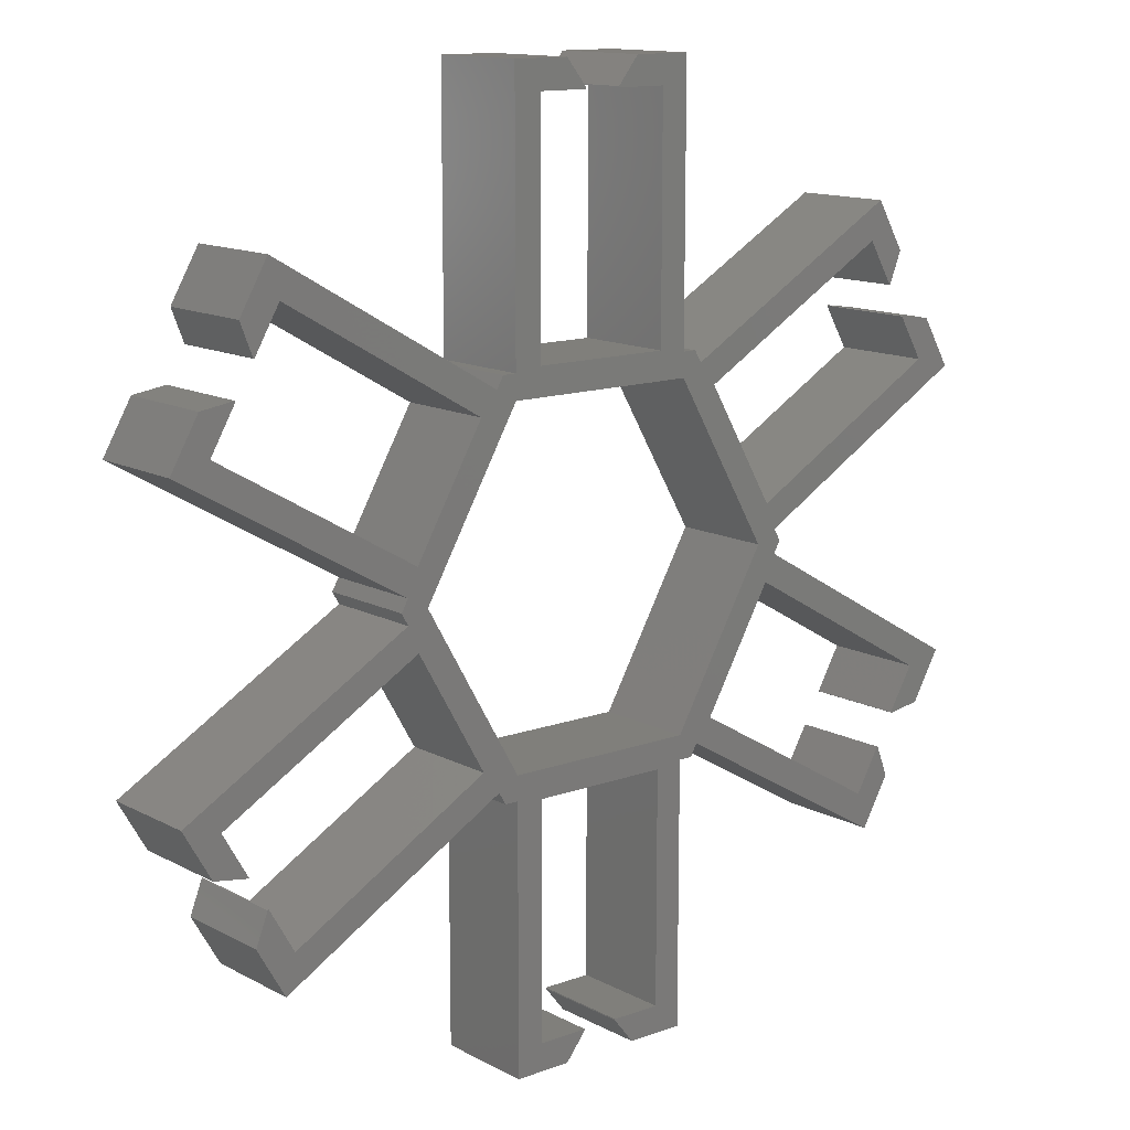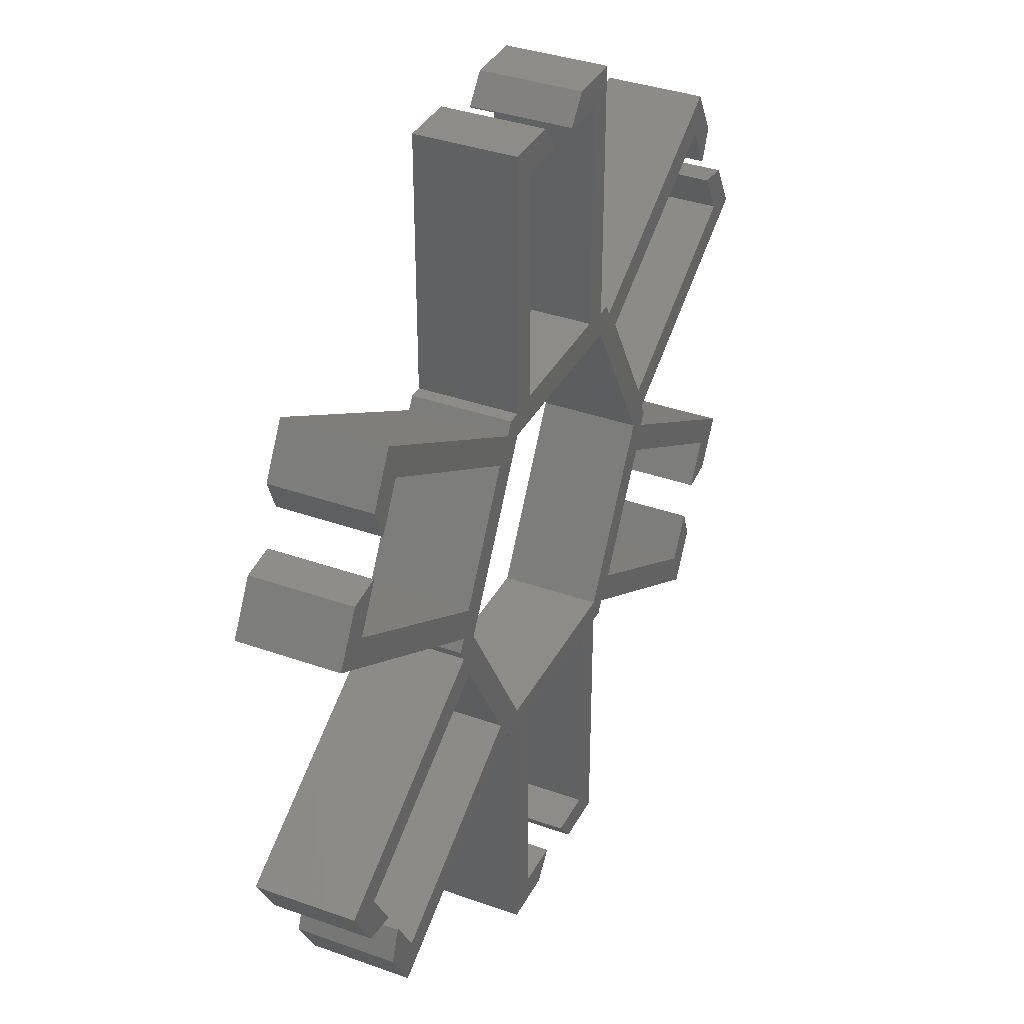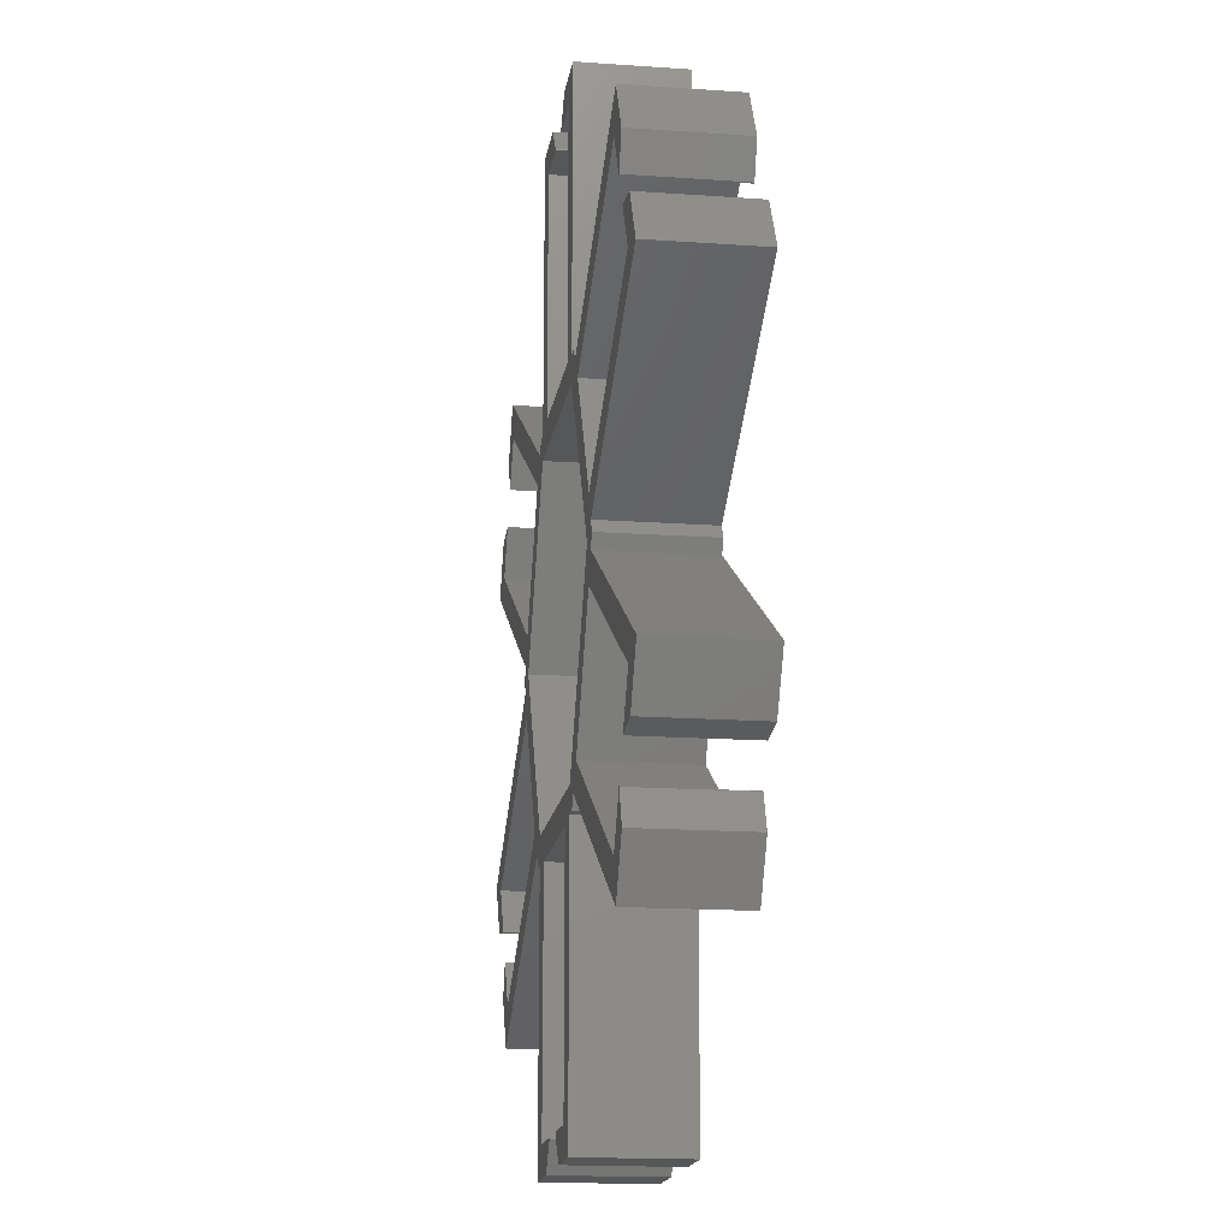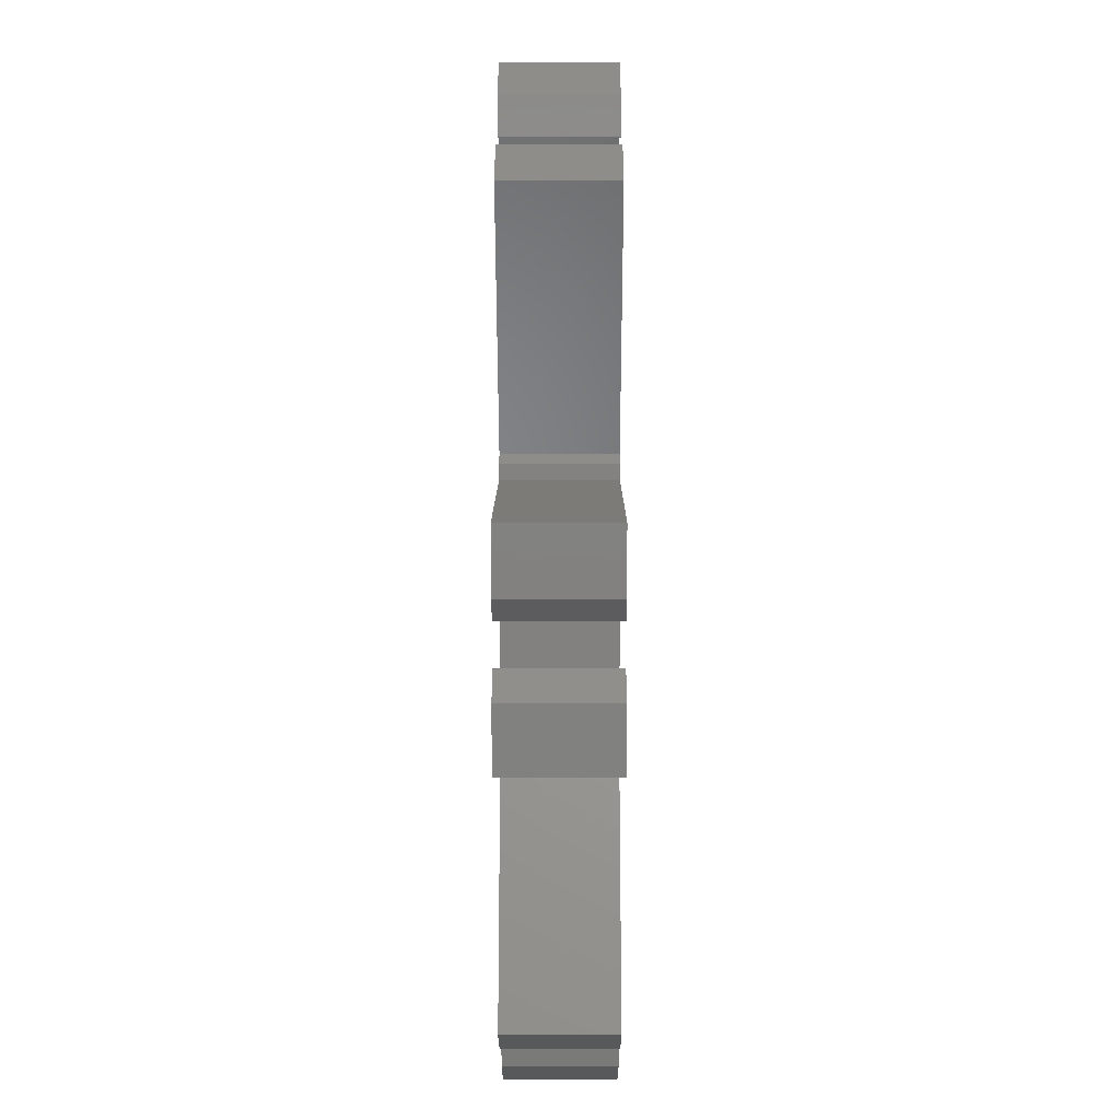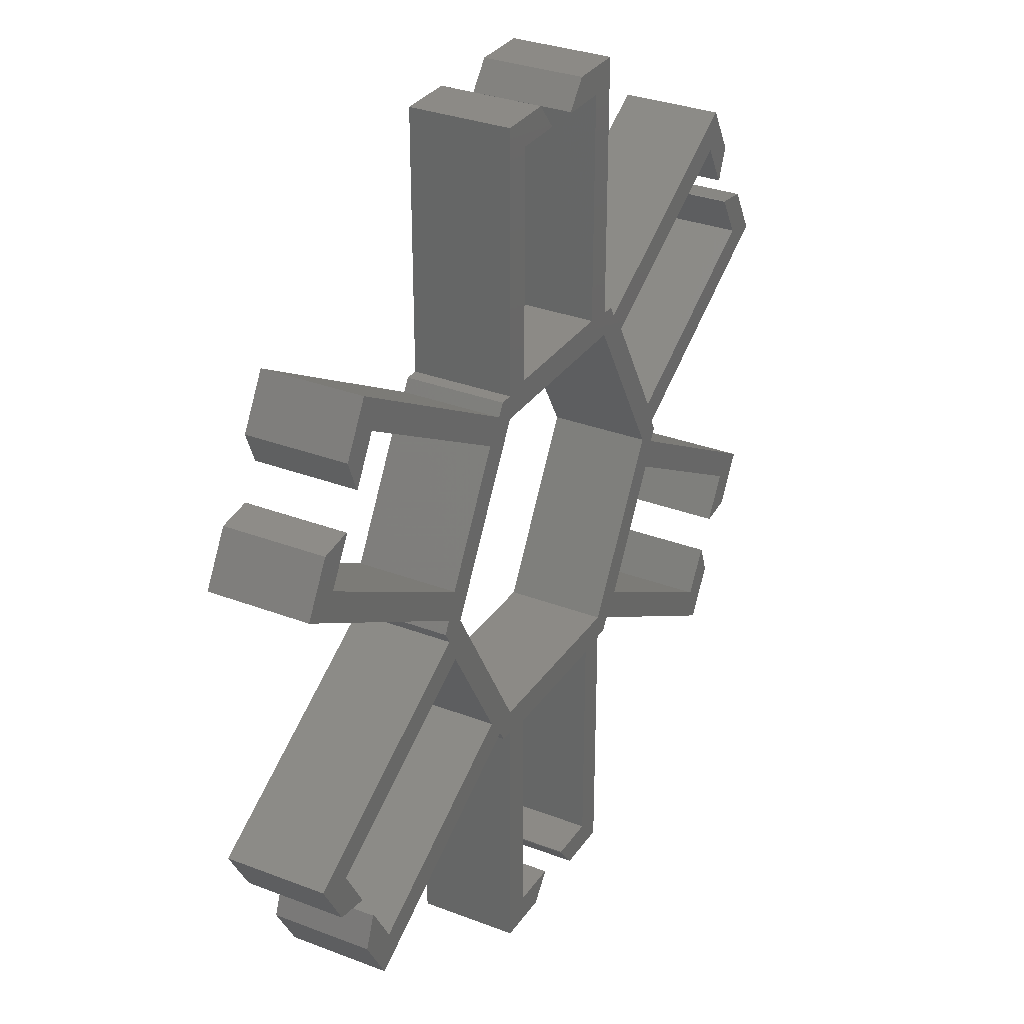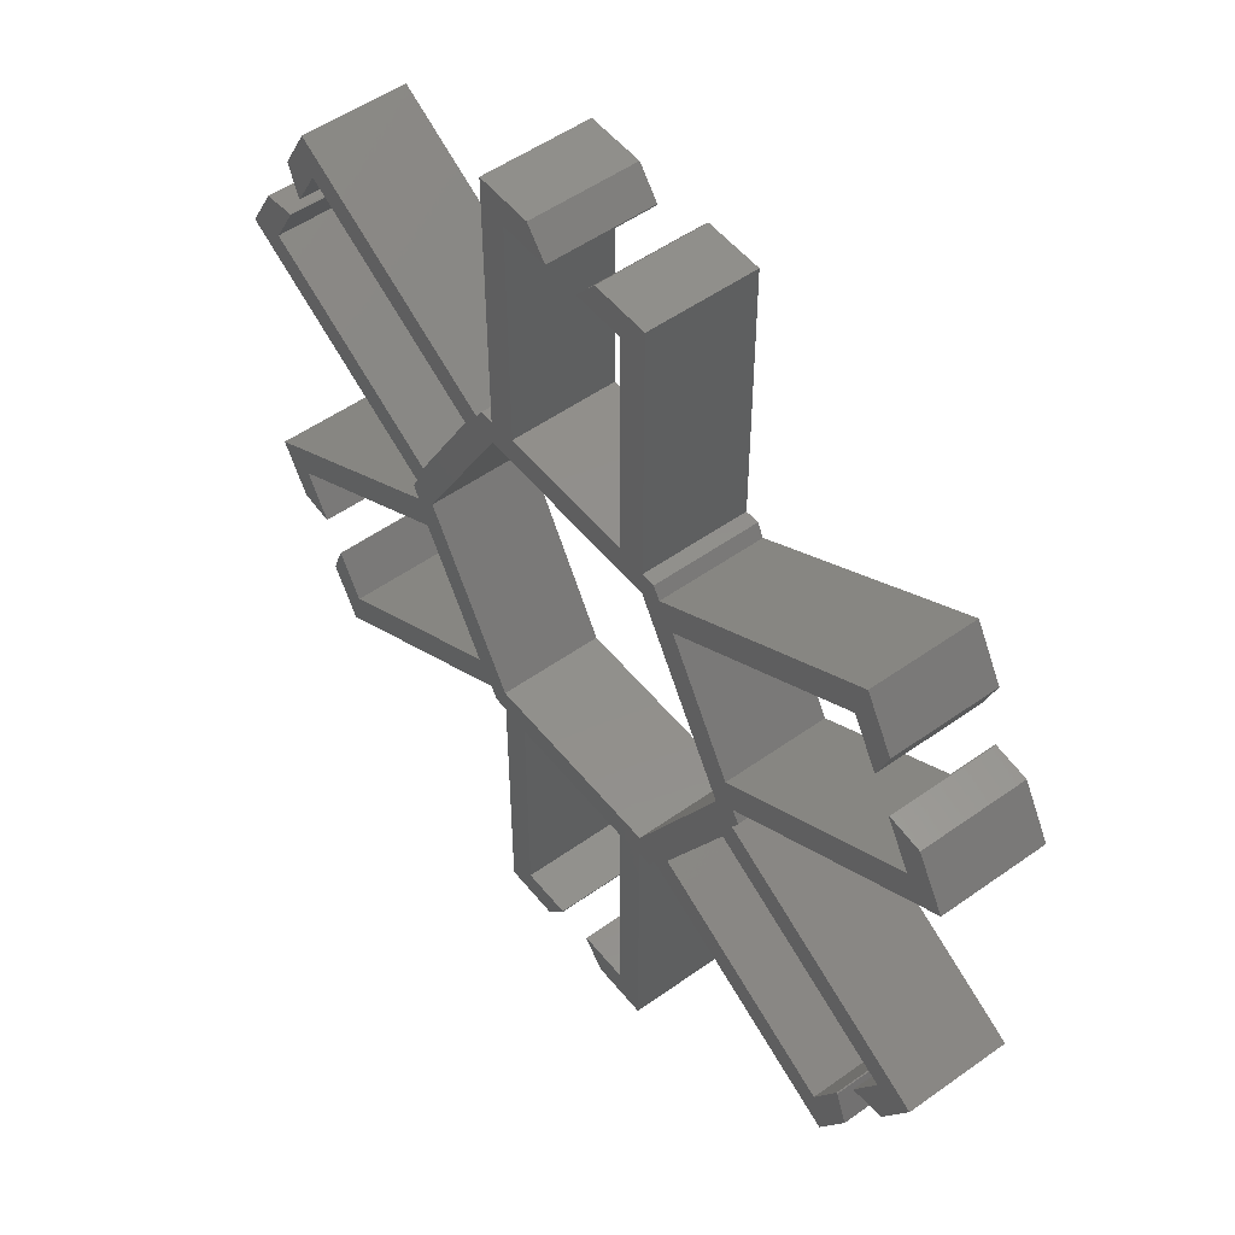
<metadata>
{"format":"stl","ext":"stl","renderer":"f3d","projection":"perspective","resolution":1024,"background":"white","views":[{"elev":13.1,"azim":140.2,"up":"+Y"},{"elev":36.2,"azim":-65.0,"up":"+Y"},{"elev":-16.4,"azim":-98.3,"up":"+Y"},{"elev":-21.4,"azim":90.1,"up":"+Y"},{"elev":31.4,"azim":-61.4,"up":"+Y"},{"elev":52.1,"azim":52.4,"up":"+Y"}]}
</metadata>
<code>
# stl→obj: 192 verts, 384 faces
v 10.5 49.49 0
v 4.3 49.49 11
v 10.5 49.49 11
v 4.3 49.49 0
v -4.3 49.49 0
v -10.5 49.49 11
v -4.3 49.49 11
v -10.5 49.49 0
v -10.5 20.78 0
v -10.5 20.78 11
v 10.5 20.78 11
v 10.5 20.78 0
v -41.37 -21.57 0
v -44.01 -16.75 0
v -41.26 -21.51 0
v -45.01 -21.02 0
v -7.5 -46.49 0
v -2 -46.61 0
v -4.3 -49.49 0
v -2 -46.49 0
v -10.5 -20.78 0
v -10.5 -49.49 0
v 36.51 -29.74 0
v 39.37 -25.04 0
v 40.71 -28.47 0
v 37.61 -33.84 0
v 39.26 -24.98 0
v 12.75 -19.49 0
v 14.6 -17.09 0
v 41.37 -21.57 0
v 44.01 -16.75 0
v 45.01 -21.02 0
v 41.26 -21.51 0
v 48.11 -15.65 0
v 23.25 -1.299 0
v 21 0 0
v 22.1 -4.098 0
v 48.11 15.65 0
v 44.01 16.75 0
v 45.01 21.02 0
v 23.25 1.299 0
v 22.1 4.098 0
v 10.5 -18.19 0
v 12 -20.78 0
v 10.5 -20.78 0
v 41.37 21.57 0
v 41.26 21.51 0
v 24 0 0
v 14.6 17.09 0
v 10.5 18.19 0
v 12.75 19.49 0
v 12 20.78 0
v 7.5 21.19 0
v 7.5 46.49 0
v -7.5 21.19 0
v -10.5 18.19 0
v 7.5 -46.49 0
v 10.5 -49.49 0
v 7.5 -21.19 0
v 4.3 -49.49 0
v 2 -46.61 0
v 2 -46.49 0
v 36.51 29.74 0
v 39.37 25.04 0
v 39.26 24.98 0
v 40.71 28.47 0
v 37.61 33.84 0
v -7.5 -21.19 0
v -10.5 -18.19 0
v -12 -20.78 0
v -12.75 -19.49 0
v -14.6 -17.09 0
v -21 0 0
v -22.1 -4.098 0
v 2 46.61 0
v 2 46.49 0
v -7.5 46.49 0
v -2 46.61 0
v -2 46.49 0
v -23.25 -1.299 0
v -24 0 0
v -23.25 1.299 0
v -22.1 4.098 0
v -44.01 16.75 0
v -48.11 15.65 0
v -45.01 21.02 0
v -41.37 21.57 0
v -41.26 21.51 0
v -36.51 -29.74 0
v -37.61 -33.84 0
v -40.71 -28.47 0
v -39.37 -25.04 0
v -39.26 -24.98 0
v -12 20.78 0
v -12.75 19.49 0
v -14.6 17.09 0
v -48.11 -15.65 0
v -36.51 29.74 0
v -37.61 33.84 0
v -39.37 25.04 0
v -39.26 24.98 0
v -40.71 28.47 0
v -41.37 21.57 11
v -44.01 16.75 11
v -41.26 21.51 11
v -45.01 21.02 11
v -7.5 46.49 11
v -2 46.61 11
v -2 46.49 11
v 36.51 29.74 11
v 39.37 25.04 11
v 40.71 28.47 11
v 37.61 33.84 11
v 39.26 24.98 11
v 12.75 19.49 11
v 14.6 17.09 11
v 41.37 21.57 11
v 44.01 16.75 11
v 45.01 21.02 11
v 41.26 21.51 11
v 48.11 15.65 11
v 23.25 1.299 11
v 21 0 11
v 22.1 4.098 11
v 24 0 11
v 23.25 -1.299 11
v 48.11 -15.65 11
v 44.01 -16.75 11
v 45.01 -21.02 11
v 22.1 -4.098 11
v 10.5 18.19 11
v 12 20.78 11
v 41.37 -21.57 11
v 41.26 -21.51 11
v 14.6 -17.09 11
v 10.5 -18.19 11
v 12.75 -19.49 11
v 12 -20.78 11
v 10.5 -20.78 11
v 7.5 -21.19 11
v 7.5 -46.49 11
v -7.5 -21.19 11
v -10.5 -20.78 11
v -10.5 -18.19 11
v 7.5 46.49 11
v 7.5 21.19 11
v 2 46.61 11
v 2 46.49 11
v 36.51 -29.74 11
v 39.37 -25.04 11
v 39.26 -24.98 11
v 40.71 -28.47 11
v 37.61 -33.84 11
v -7.5 21.19 11
v -10.5 18.19 11
v -12 20.78 11
v -12.75 19.49 11
v -14.6 17.09 11
v -21 0 11
v -22.1 4.098 11
v 10.5 -49.49 11
v 4.3 -49.49 11
v 2 -46.61 11
v 2 -46.49 11
v -7.5 -46.49 11
v -2 -46.61 11
v -2 -46.49 11
v -4.3 -49.49 11
v -10.5 -49.49 11
v -23.25 1.299 11
v -24 0 11
v -23.25 -1.299 11
v -22.1 -4.098 11
v -44.01 -16.75 11
v -48.11 -15.65 11
v -45.01 -21.02 11
v -41.37 -21.57 11
v -41.26 -21.51 11
v -36.51 29.74 11
v -37.61 33.84 11
v -40.71 28.47 11
v -39.37 25.04 11
v -39.26 24.98 11
v -12 -20.78 11
v -12.75 -19.49 11
v -14.6 -17.09 11
v -48.11 15.65 11
v -36.51 -29.74 11
v -37.61 -33.84 11
v -39.37 -25.04 11
v -39.26 -24.98 11
v -40.71 -28.47 11
f 1 2 3
f 2 1 4
f 5 6 7
f 6 5 8
f 9 6 8
f 6 9 10
f 11 1 3
f 1 11 12
f 13 14 15
f 14 13 16
f 17 18 19
f 18 17 20
f 21 17 22
f 22 17 19
f 23 24 25
f 23 25 26
f 24 23 27
f 28 23 26
f 23 28 29
f 30 31 32
f 31 30 33
f 31 34 32
f 31 35 34
f 36 35 37
f 37 35 31
f 38 39 40
f 41 39 38
f 41 42 39
f 35 36 41
f 41 36 42
f 29 36 37
f 43 29 28
f 43 28 44
f 43 44 45
f 29 43 36
f 39 46 40
f 46 39 47
f 48 35 41
f 36 49 42
f 50 49 36
f 49 50 51
f 51 50 52
f 50 12 52
f 53 12 50
f 54 12 53
f 50 55 53
f 9 55 56
f 56 55 50
f 57 45 58
f 59 45 57
f 60 57 58
f 61 57 60
f 57 61 62
f 63 64 65
f 64 63 66
f 66 63 67
f 51 63 49
f 63 51 67
f 45 59 43
f 68 43 59
f 17 21 68
f 69 68 21
f 68 69 43
f 70 69 21
f 71 69 70
f 72 69 71
f 72 73 69
f 73 72 74
f 12 54 1
f 54 4 1
f 75 54 76
f 54 75 4
f 77 78 79
f 78 77 5
f 55 9 77
f 77 8 5
f 8 77 9
f 80 81 82
f 73 82 83
f 82 84 83
f 84 85 86
f 85 84 82
f 84 87 88
f 87 84 86
f 71 89 72
f 90 89 71
f 91 89 90
f 92 89 91
f 89 92 93
f 56 94 9
f 56 95 94
f 56 96 95
f 73 96 56
f 73 83 96
f 80 73 74
f 82 73 80
f 14 80 74
f 14 97 80
f 97 14 16
f 98 95 96
f 98 99 95
f 100 98 101
f 98 100 102
f 98 102 99
f 103 104 105
f 104 103 106
f 107 108 7
f 108 107 109
f 10 107 6
f 6 107 7
f 110 111 112
f 110 112 113
f 111 110 114
f 115 110 113
f 110 115 116
f 117 118 119
f 118 117 120
f 118 121 119
f 118 122 121
f 123 122 124
f 124 122 118
f 125 122 126
f 127 128 129
f 126 128 127
f 126 130 128
f 122 123 126
f 126 123 130
f 116 123 124
f 131 116 115
f 131 115 132
f 131 132 11
f 116 131 123
f 128 133 129
f 133 128 134
f 123 135 130
f 136 135 123
f 135 136 137
f 137 136 138
f 136 139 138
f 140 139 136
f 141 139 140
f 136 142 140
f 143 142 144
f 144 142 136
f 145 11 3
f 146 11 145
f 2 145 3
f 147 145 2
f 145 147 148
f 149 150 151
f 150 149 152
f 152 149 153
f 137 149 135
f 149 137 153
f 11 146 131
f 154 131 146
f 107 10 154
f 155 154 10
f 154 155 131
f 156 155 10
f 157 155 156
f 158 155 157
f 158 159 155
f 159 158 160
f 139 141 161
f 141 162 161
f 163 141 164
f 141 163 162
f 165 166 167
f 166 165 168
f 142 143 165
f 165 169 168
f 169 165 143
f 170 171 172
f 159 172 173
f 172 174 173
f 174 175 176
f 175 174 172
f 174 177 178
f 177 174 176
f 157 179 158
f 180 179 157
f 181 179 180
f 182 179 181
f 179 182 183
f 144 184 143
f 144 185 184
f 144 186 185
f 159 186 144
f 159 173 186
f 170 159 160
f 172 159 170
f 104 170 160
f 104 187 170
f 187 104 106
f 188 185 186
f 188 189 185
f 190 188 191
f 188 190 192
f 188 192 189
f 76 145 148
f 145 76 54
f 77 109 107
f 109 77 79
f 154 77 107
f 77 154 55
f 53 154 146
f 154 53 55
f 53 145 54
f 145 53 146
f 109 78 108
f 78 109 79
f 76 147 75
f 147 76 148
f 108 5 7
f 5 108 78
f 75 2 4
f 2 75 147
f 121 40 119
f 40 121 38
f 112 67 113
f 67 112 66
f 67 115 113
f 115 67 51
f 41 121 122
f 121 41 38
f 39 120 47
f 120 39 118
f 65 110 63
f 110 65 114
f 49 110 116
f 110 49 63
f 124 49 116
f 49 124 42
f 39 124 118
f 124 39 42
f 65 111 114
f 111 65 64
f 46 120 117
f 120 46 47
f 111 66 112
f 66 111 64
f 40 117 119
f 117 40 46
f 153 25 152
f 25 153 26
f 129 34 127
f 34 129 32
f 34 126 127
f 126 34 35
f 28 153 137
f 153 28 26
f 23 151 27
f 151 23 149
f 33 128 31
f 128 33 134
f 37 128 130
f 128 37 31
f 135 37 130
f 37 135 29
f 23 135 149
f 135 23 29
f 33 133 134
f 133 33 30
f 24 151 150
f 151 24 27
f 30 129 133
f 129 30 32
f 152 24 150
f 24 152 25
f 22 168 169
f 168 22 19
f 60 161 162
f 161 60 58
f 161 45 139
f 45 161 58
f 22 143 21
f 143 22 169
f 20 165 167
f 165 20 17
f 57 164 141
f 164 57 62
f 57 140 59
f 140 57 141
f 68 140 142
f 140 68 59
f 165 68 142
f 68 165 17
f 61 164 62
f 164 61 163
f 166 20 167
f 20 166 18
f 60 163 61
f 163 60 162
f 168 18 166
f 18 168 19
f 16 175 97
f 175 16 176
f 90 192 91
f 192 90 189
f 90 185 189
f 185 90 71
f 80 175 172
f 175 80 97
f 178 14 174
f 14 178 15
f 188 93 191
f 93 188 89
f 72 188 186
f 188 72 89
f 72 173 74
f 173 72 186
f 14 173 174
f 173 14 74
f 93 190 191
f 190 93 92
f 13 178 177
f 178 13 15
f 91 190 92
f 190 91 192
f 16 177 176
f 177 16 13
f 102 180 99
f 180 102 181
f 85 106 86
f 106 85 187
f 85 170 187
f 170 85 82
f 95 180 157
f 180 95 99
f 183 98 179
f 98 183 101
f 104 88 105
f 88 104 84
f 83 104 160
f 104 83 84
f 83 158 96
f 158 83 160
f 98 158 179
f 158 98 96
f 88 103 105
f 103 88 87
f 100 183 182
f 183 100 101
f 87 106 103
f 106 87 86
f 100 181 102
f 181 100 182
f 126 48 125
f 48 126 35
f 138 28 137
f 28 138 44
f 95 156 94
f 156 95 157
f 81 170 82
f 170 81 171
f 9 156 10
f 156 9 94
f 52 11 132
f 11 52 12
f 70 185 71
f 185 70 184
f 80 171 81
f 171 80 172
f 70 143 184
f 143 70 21
f 45 138 139
f 138 45 44
f 125 41 122
f 41 125 48
f 115 52 132
f 52 115 51
f 43 144 136
f 144 43 69
f 43 123 36
f 123 43 136
f 36 131 50
f 131 36 123
f 159 56 155
f 56 159 73
f 56 131 155
f 131 56 50
f 144 73 159
f 73 144 69

</code>
